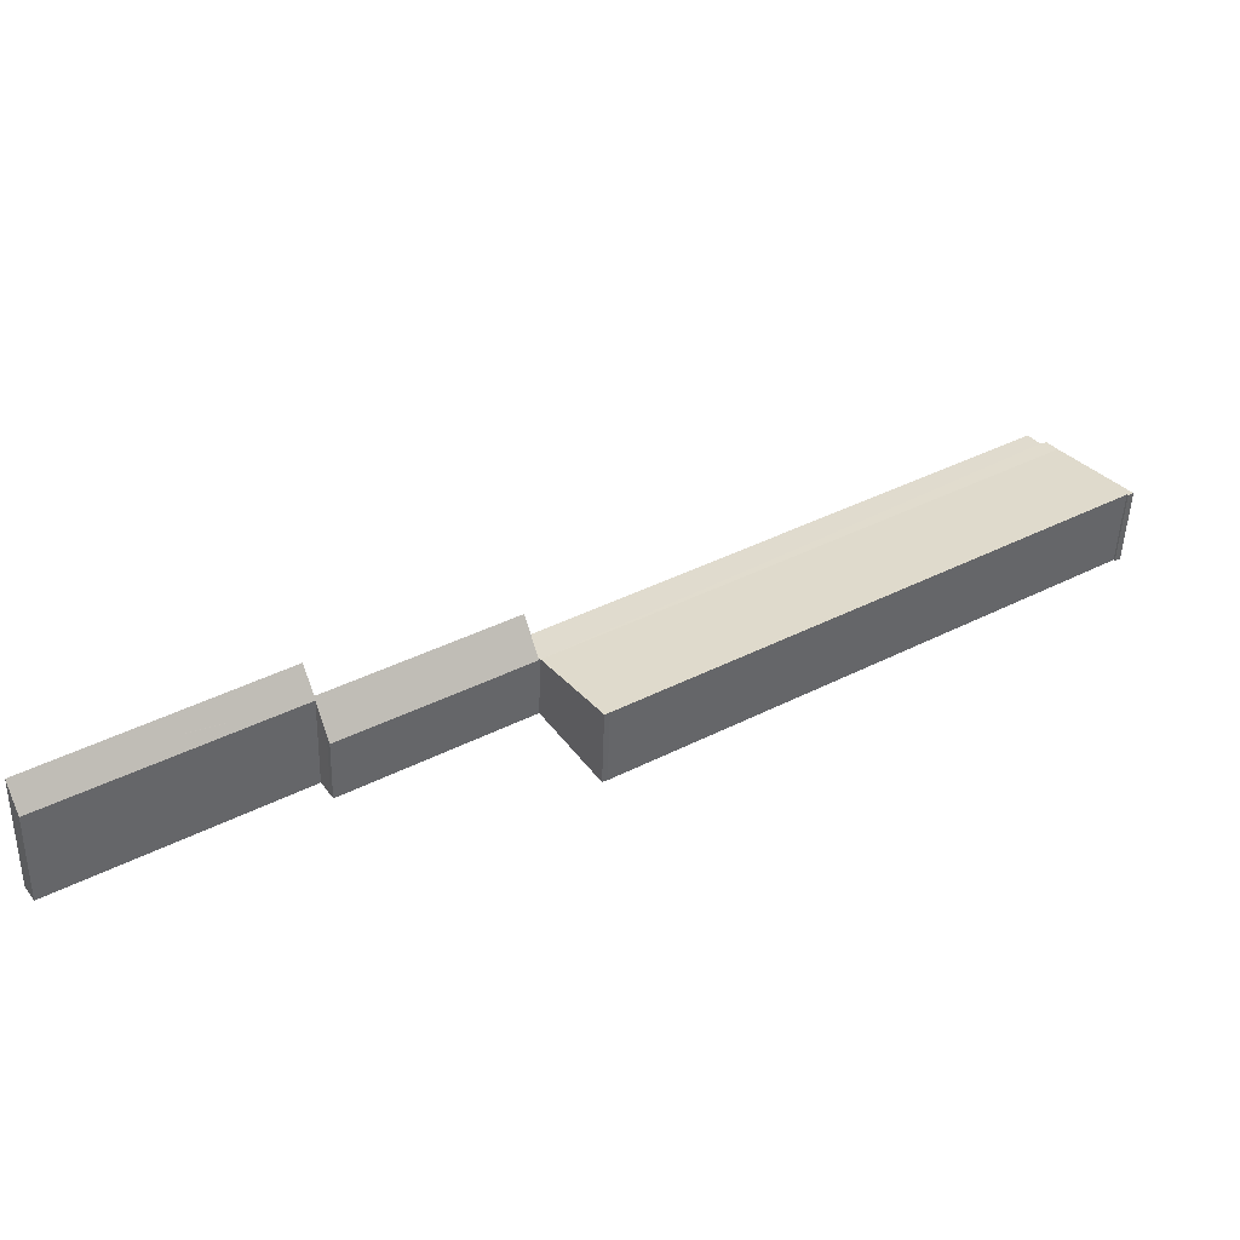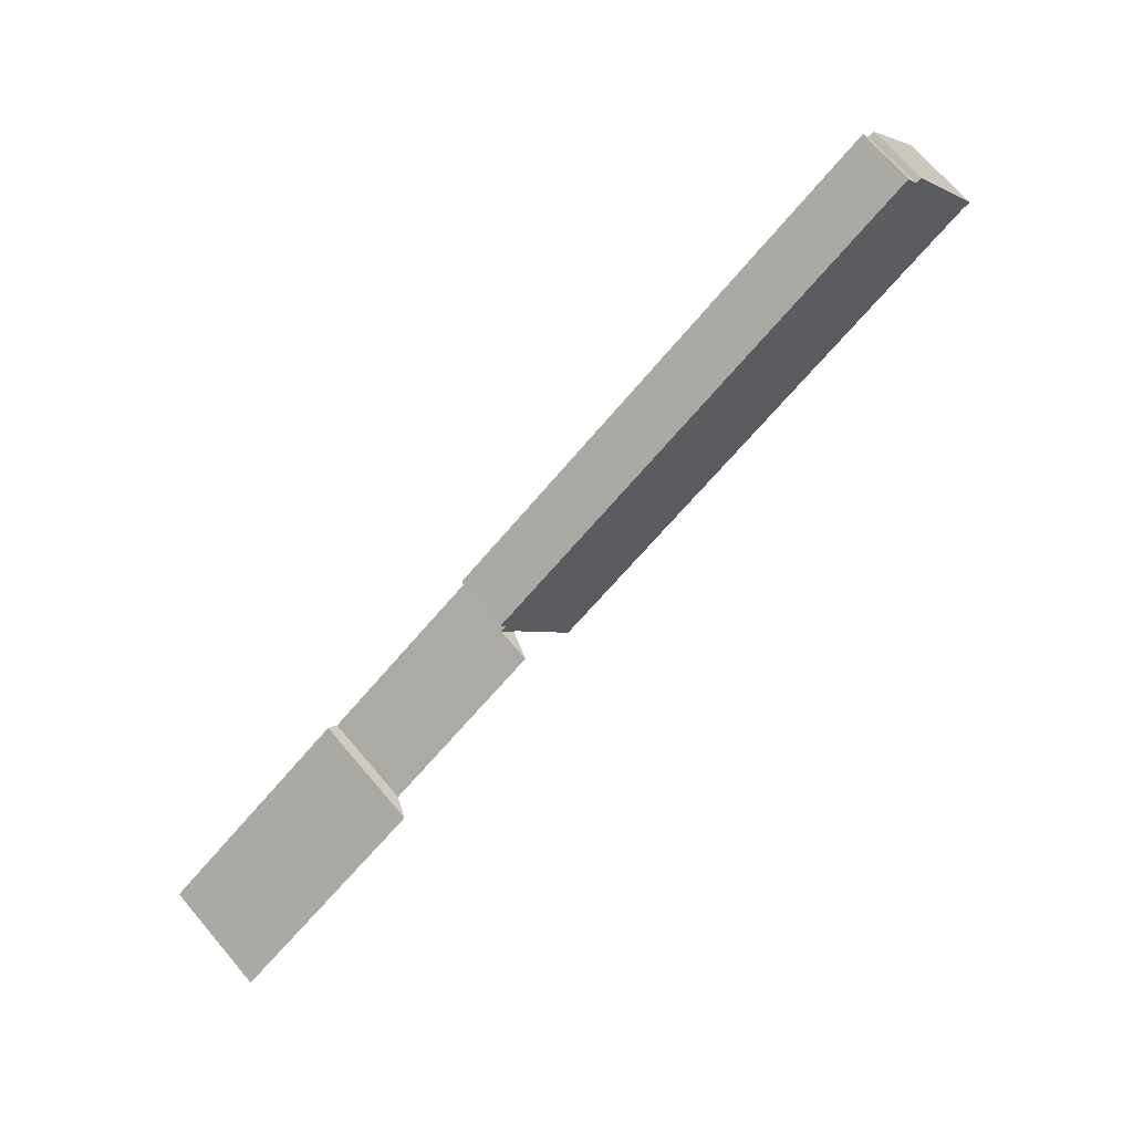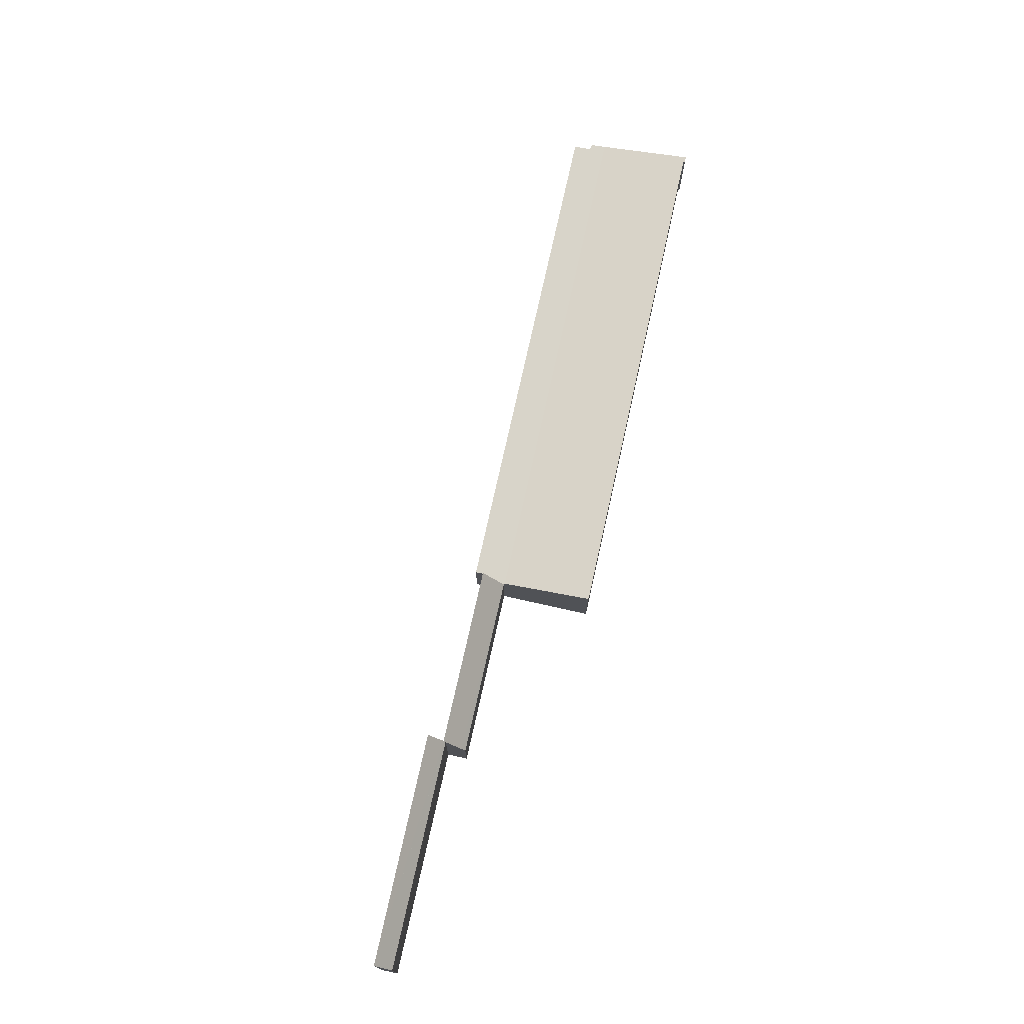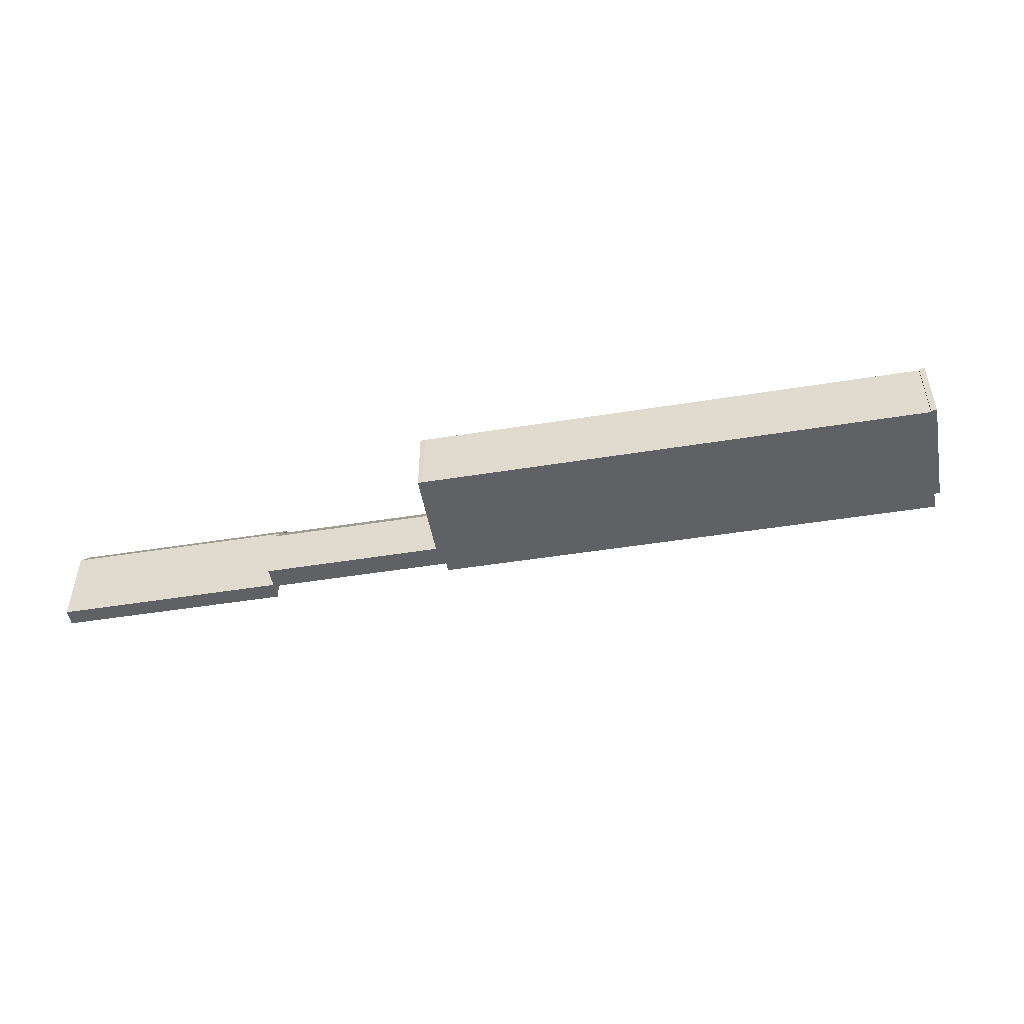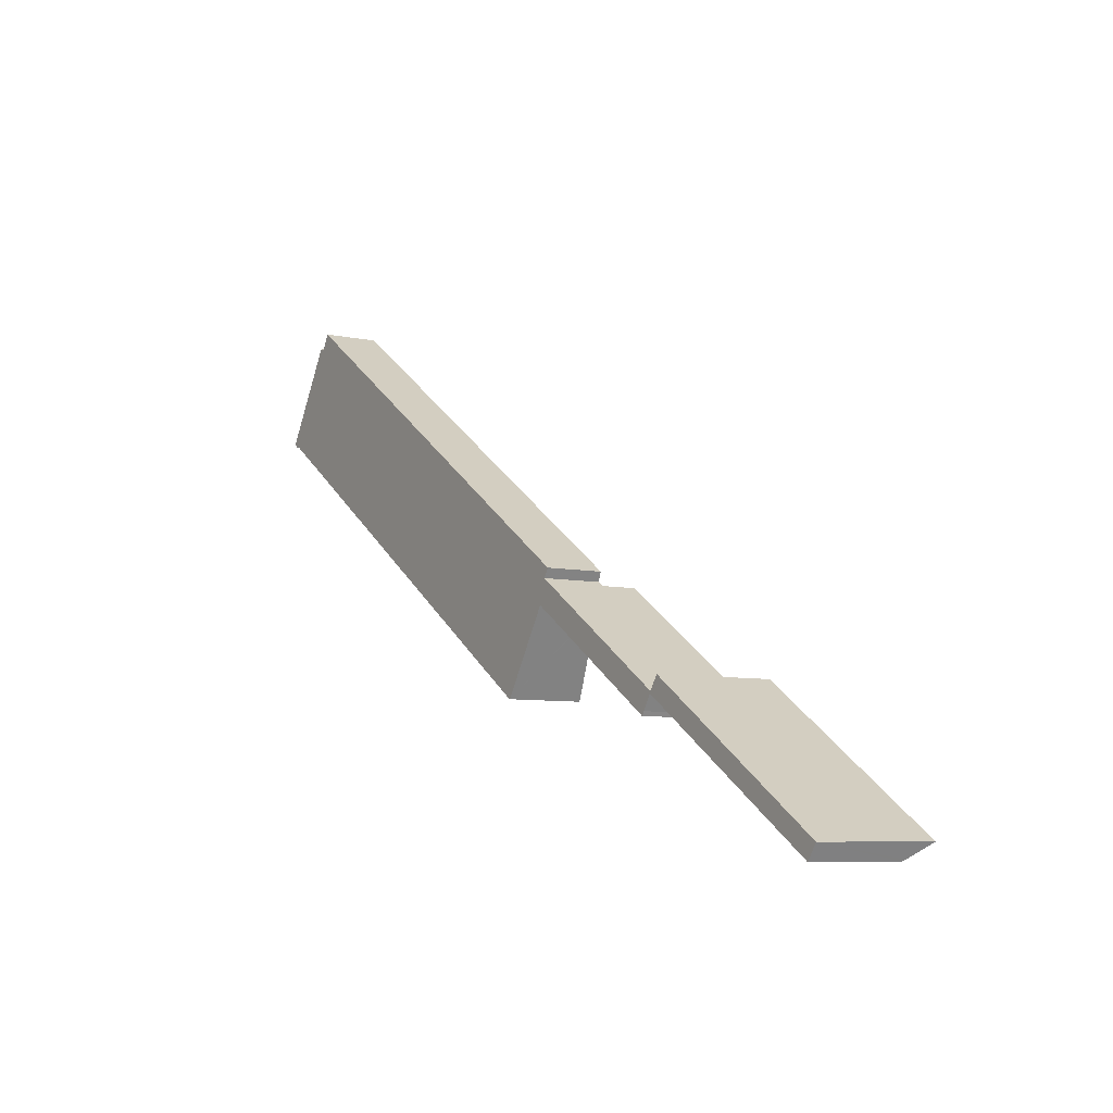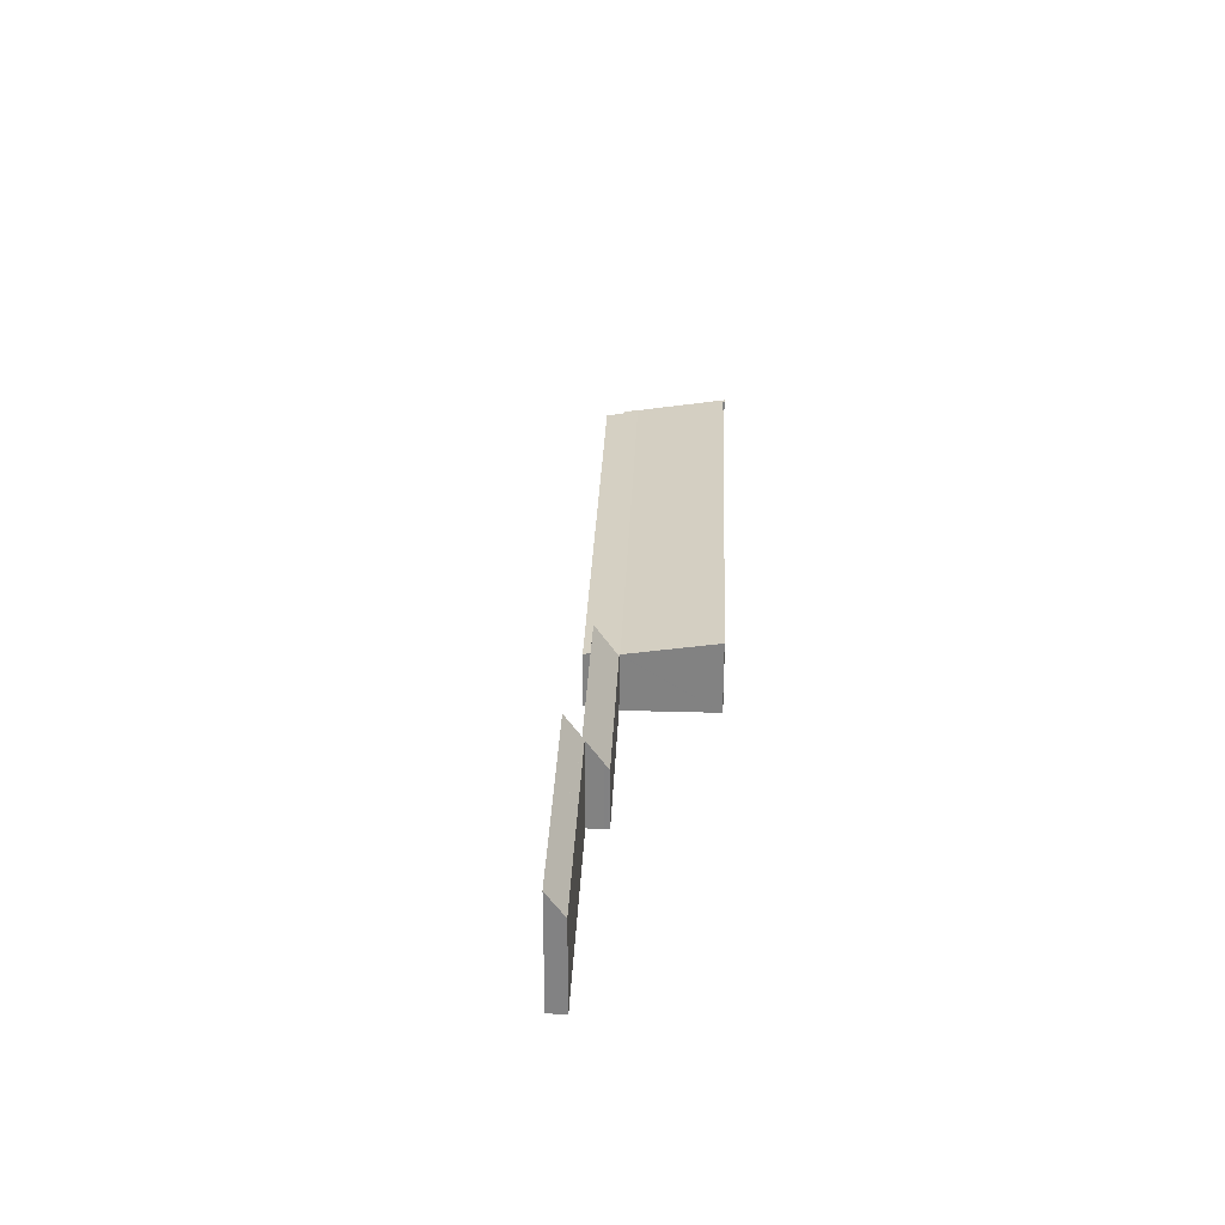
<metadata>
{"format":"obj","ext":"obj","renderer":"f3d","projection":"perspective","resolution":1024,"background":"white","views":[{"elev":-49.5,"azim":178.3,"up":"+Z"},{"elev":71.1,"azim":139.4,"up":"+Z"},{"elev":73.9,"azim":135.8,"up":"+Y"},{"elev":-49.7,"azim":-136.7,"up":"+Y"},{"elev":-7.2,"azim":58.4,"up":"+Z"},{"elev":29.0,"azim":125.6,"up":"+Y"}]}
</metadata>
<code>
v  69.64 7.898 -29.86
v  91.52 8.854 -43.43
v  91.2 7.988 -43.97
v  69.69 8.033 -29.78
v  71.35 12.25 -27.22
v  92.73 11.93 -41.57
v  92.84 12.32 -41.3
v  92.82 11.93 -41.63
v  120.4 12.31 -59.41
v  120.2 11.99 -59.6
v  121.6 15.3 -57.61
v  94.08 15.34 -39.51
v  94.16 15.34 -39.56
v  92.84 2.529e-15 -41.3
v  71.35 1.667e-15 -27.22
v  94.08 2.419e-15 -39.51
v  121.6 3.528e-15 -57.61
v  94.16 2.422e-15 -39.56
v  69.69 1.823e-15 -29.78
v  69.64 1.828e-15 -29.86
v  120.2 3.65e-15 -59.6
v  120.4 3.638e-15 -59.41
v  92.73 2.545e-15 -41.57
v  91.52 2.659e-15 -43.43
v  91.2 2.692e-15 -43.97
v  92.82 2.549e-15 -41.63
v  70.5 7.653 -26.66
v  71.35 7.652 -27.22
v  69.54 8.046 -29.8
v  69.64 8.046 -29.86
v  69.47 8.07 -29.91
v  0 10 6.125e-16
v  0.832 9.969 -0.265
v  0.707 10 -0.443
v  7.228 8.054 11.04
v  62.5 9.956 -40.6
v  61.9 9.964 -40.28
v  71.26 7.478 -25.49
v  9.119 7.781 12.49
v  10.41 7.475 14.57
v  8.387 7.798 12.81
v  70.5 1.633e-15 -26.66
v  71.26 1.561e-15 -25.49
v  62.5 2.486e-15 -40.6
v  69.54 1.824e-15 -29.8
v  69.47 1.831e-15 -29.91
v  0.707 2.713e-17 -0.443
v  0.832 1.623e-17 -0.265
v  8.387 -7.843e-16 12.81
v  9.119 -7.646e-16 12.49
v  10.41 -8.923e-16 14.57
v  61.9 2.466e-15 -40.28
v  0 0 0
v  7.228 -6.759e-16 11.04
g defaultobject
f 1 2 3
f 2 1 4
f 2 4 5
f 2 5 6
f 6 5 7
f 8 9 10
f 9 8 11
f 11 8 6
f 11 6 7
f 11 7 12
f 11 12 13
f 5 14 7
f 14 5 15
f 16 13 12
f 13 16 11
f 11 16 17
f 17 16 18
f 7 16 12
f 16 7 14
f 4 15 5
f 15 4 1
f 15 1 19
f 19 1 20
f 17 9 11
f 9 17 10
f 10 17 21
f 21 17 22
f 23 2 6
f 2 23 24
f 24 3 2
f 3 24 25
f 21 8 10
f 8 21 26
f 8 26 6
f 6 26 23
f 25 1 3
f 1 25 20
f 25 19 20
f 19 25 15
f 15 25 24
f 15 24 14
f 14 24 23
f 14 23 16
f 16 23 26
f 16 26 21
f 16 21 18
f 18 21 17
f 17 21 22
f 4 27 28
f 27 4 29
f 29 4 30
f 27 29 31
f 32 33 34
f 33 32 35
f 33 35 31
f 33 36 37
f 36 33 31
f 38 39 40
f 39 35 41
f 35 39 31
f 31 39 27
f 27 39 38
f 38 42 27
f 42 38 43
f 15 4 28
f 4 15 30
f 30 15 20
f 20 15 19
f 31 44 36
f 44 31 29
f 44 29 45
f 44 45 46
f 33 47 34
f 47 33 48
f 42 28 27
f 28 42 15
f 49 39 41
f 39 49 50
f 40 43 38
f 43 40 51
f 20 29 30
f 29 20 45
f 36 52 37
f 52 36 44
f 37 48 33
f 48 37 52
f 34 53 32
f 53 34 47
f 53 35 32
f 35 53 54
f 35 54 41
f 41 54 49
f 50 40 39
f 40 50 51
f 46 42 44
f 42 46 45
f 42 45 15
f 15 45 19
f 19 45 20
f 47 54 53
f 54 47 48
f 54 48 52
f 54 52 49
f 49 52 50
f 50 52 51
f 51 52 42
f 51 42 43
f 42 52 44

</code>
